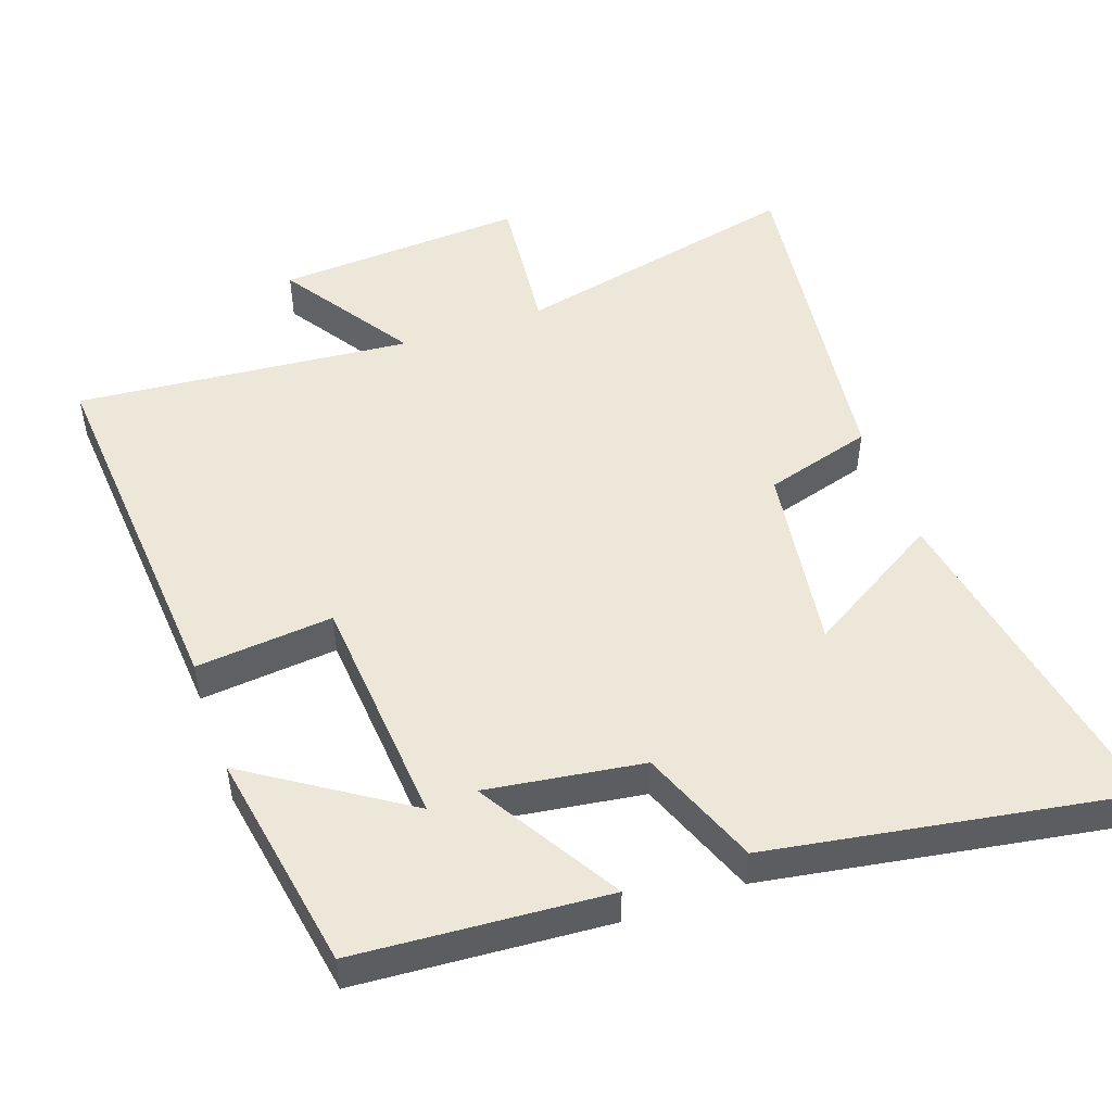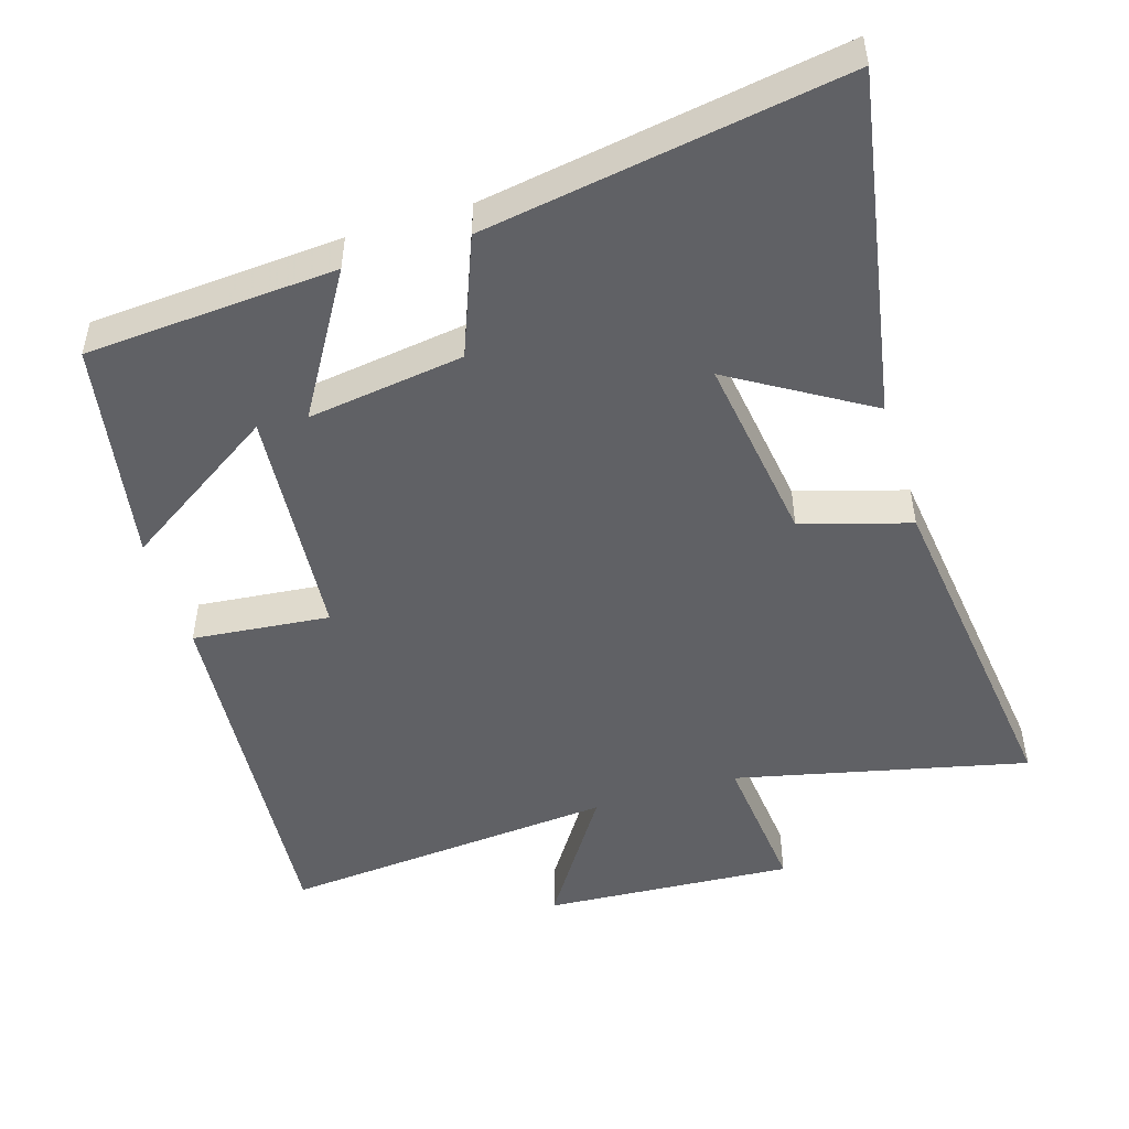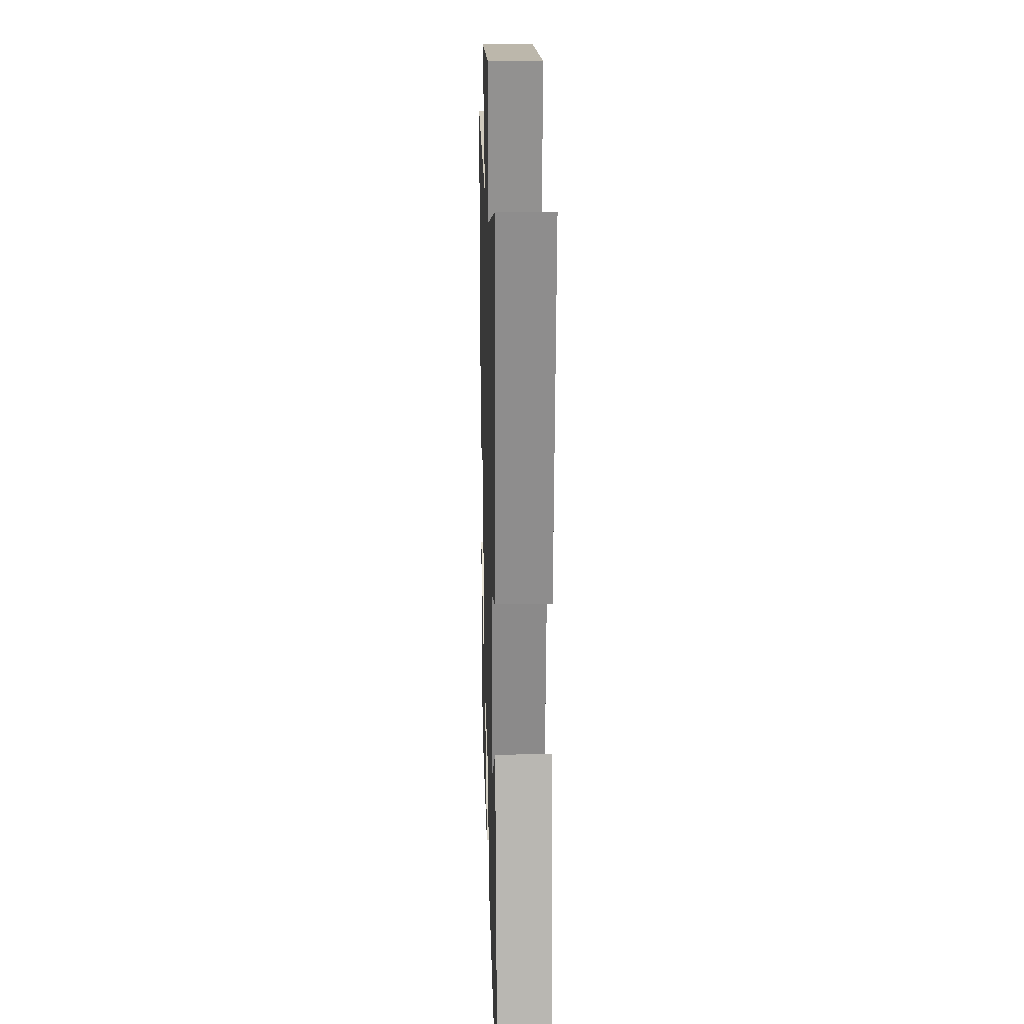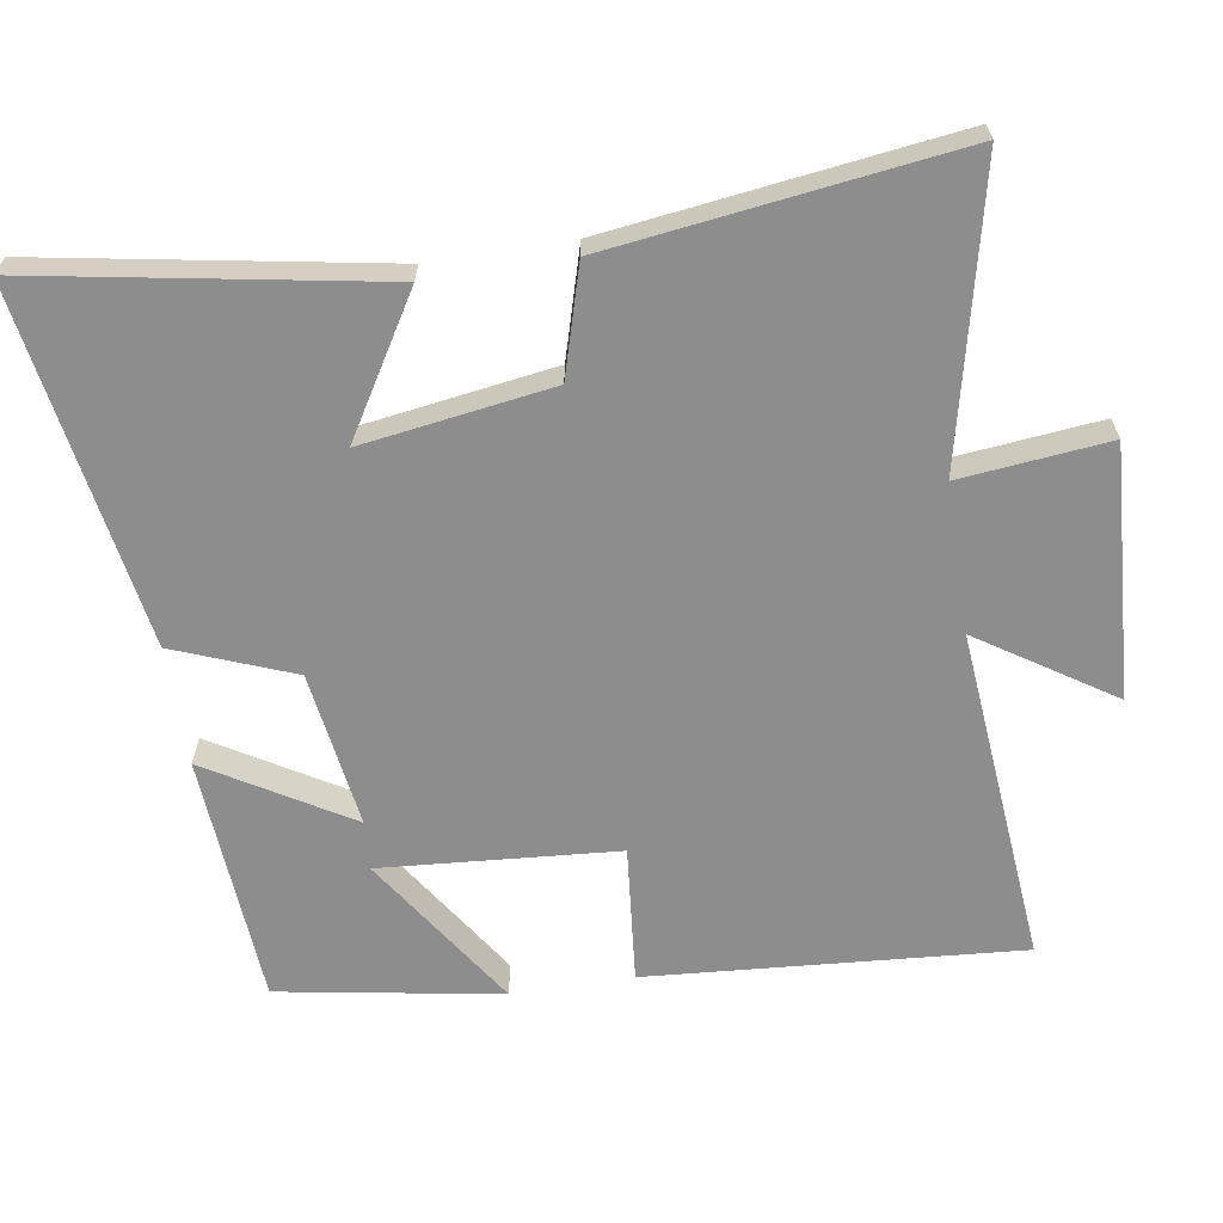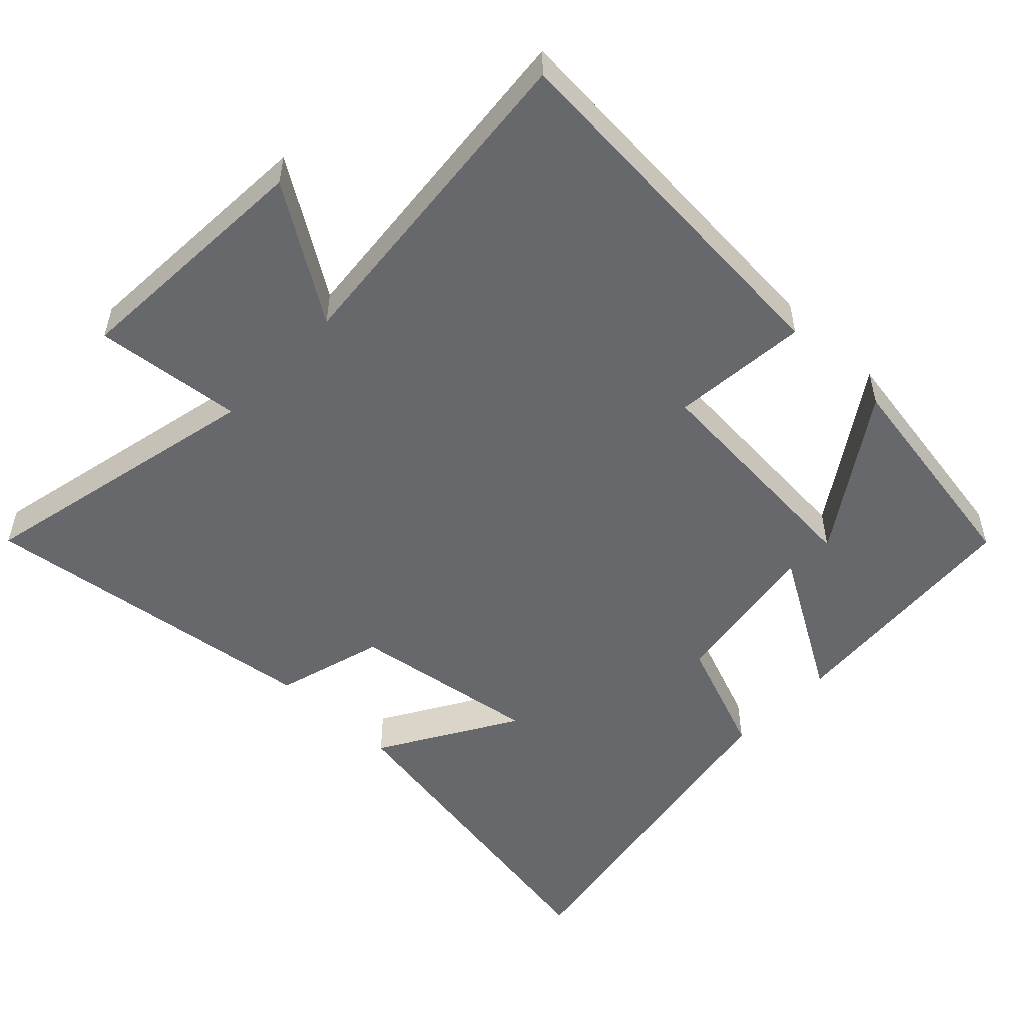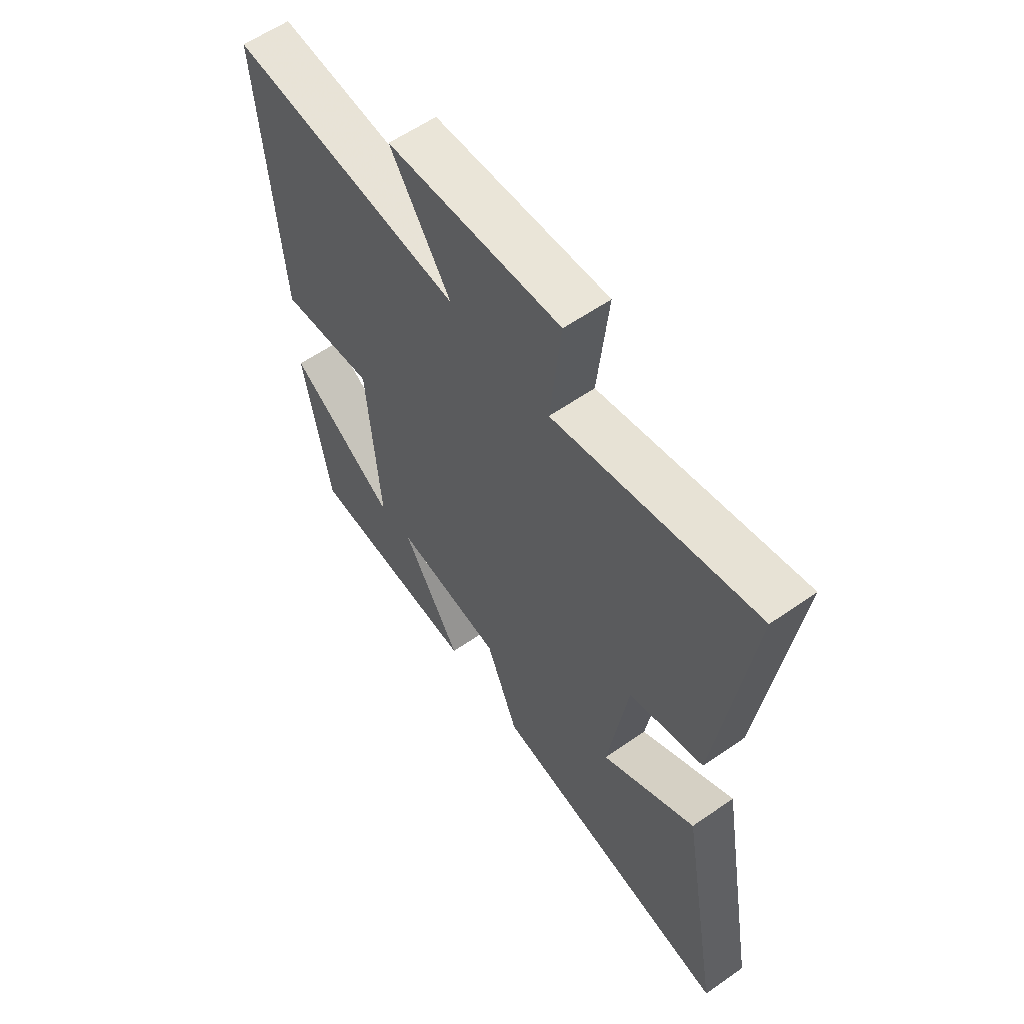
<metadata>
{"format":"obj","ext":"obj","renderer":"f3d","projection":"perspective","resolution":1024,"background":"white","views":[{"elev":49.6,"azim":160.6,"up":"+Y"},{"elev":-49.4,"azim":-163.0,"up":"+Y"},{"elev":18.1,"azim":-91.7,"up":"+Z"},{"elev":-64.6,"azim":-81.0,"up":"+Y"},{"elev":-52.5,"azim":46.5,"up":"+Y"},{"elev":59.3,"azim":-125.6,"up":"+Z"}]}
</metadata>
<code>
v -0.564 0.07 0.594
v -0.149 0.07 0.5
v -0.171 0.07 0.711
v 0.185 0.07 0.689
v 0.061 0.07 0.5
v 0.54 0.07 0.543
v 0.5 0.07 0.013
v 0.305 0.07 0.032
v 0.279 0.07 -0.304
v 0.5 0.07 -0.159
v 0.446 0.07 -0.475
v 0.09 0.07 -0.5
v 0.21 0.07 -0.299
v -0.012 0.07 -0.331
v -0.078 0.07 -0.5
v -0.586 0.07 -0.584
v -0.5 0.07 -0.096
v -0.306 0.07 -0.213
v -0.346 0.07 0.057
v -0.5 0.07 0.102
v -0.564 0 0.594
v -0.149 0 0.5
v -0.171 0 0.711
v 0.185 0 0.689
v 0.061 0 0.5
v 0.54 0 0.543
v 0.5 0 0.013
v 0.305 0 0.032
v 0.279 0 -0.304
v 0.5 0 -0.159
v 0.446 0 -0.475
v 0.09 0 -0.5
v 0.21 0 -0.299
v -0.012 0 -0.331
v -0.078 0 -0.5
v -0.586 0 -0.584
v -0.5 0 -0.096
v -0.306 0 -0.213
v -0.346 0 0.057
v -0.5 0 0.102
f 19 20 1 2
f 18 19 2
f 15 16 17 18
f 14 15 18 2
f 13 14 2 3
f 11 12 13
f 9 10 11
f 9 11 13
f 8 9 13 3
f 5 6 7 8
f 3 4 5
f 3 5 8
f 22 21 40 39
f 22 39 38
f 38 37 36 35
f 22 38 35 34
f 23 22 34 33
f 33 32 31
f 31 30 29
f 33 31 29
f 23 33 29 28
f 28 27 26 25
f 25 24 23
f 28 25 23
f 1 21 22 2
f 2 22 23 3
f 3 23 24 4
f 4 24 25 5
f 5 25 26 6
f 6 26 27 7
f 7 27 28 8
f 8 28 29 9
f 9 29 30 10
f 10 30 31 11
f 11 31 32 12
f 12 32 33 13
f 13 33 34 14
f 14 34 35 15
f 15 35 36 16
f 16 36 37 17
f 17 37 38 18
f 18 38 39 19
f 19 39 40 20
f 20 40 21 1

</code>
